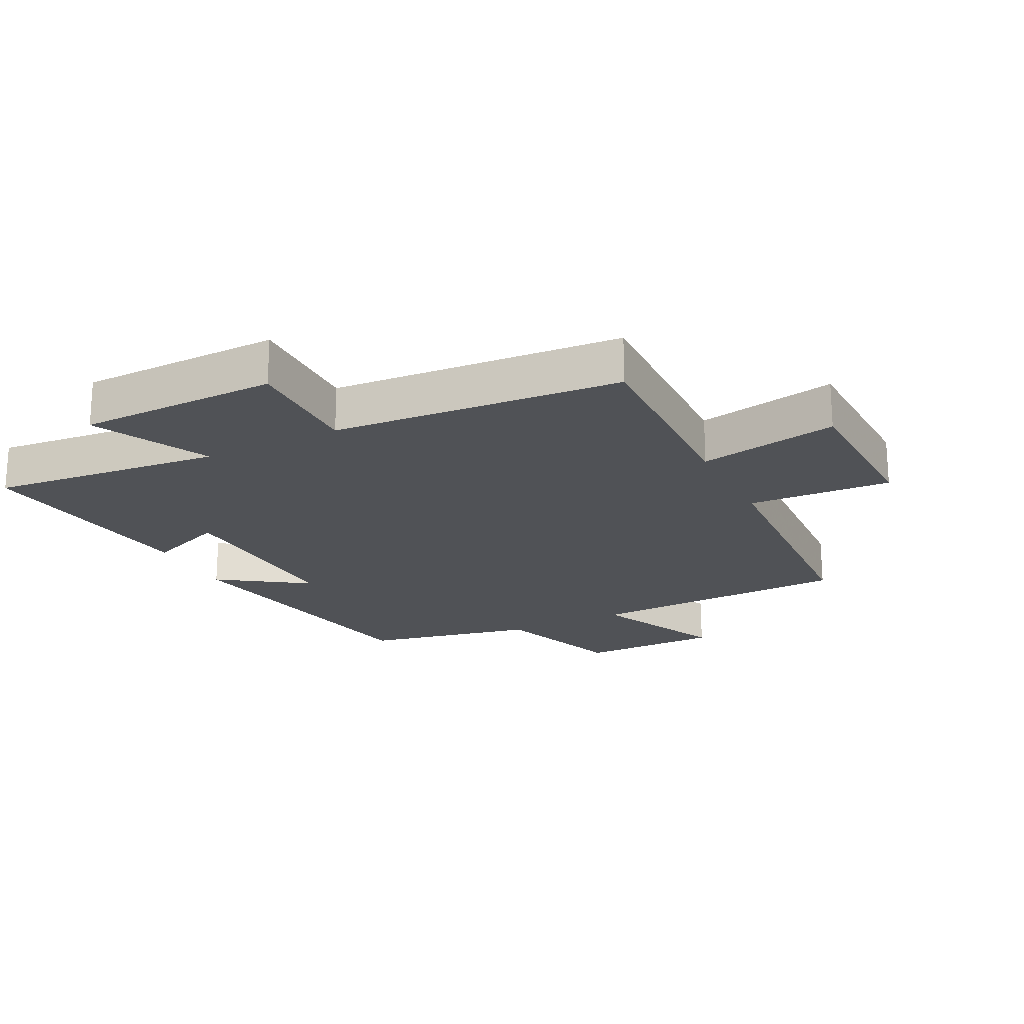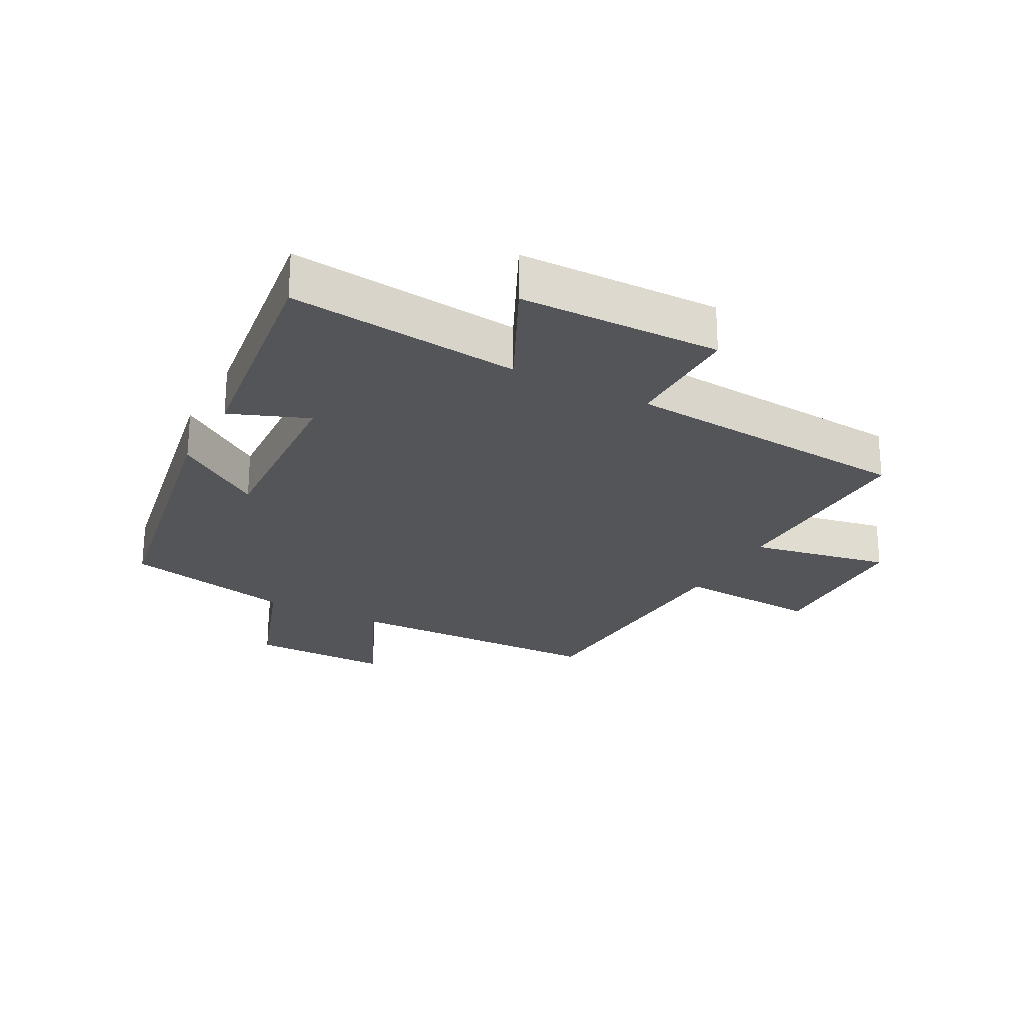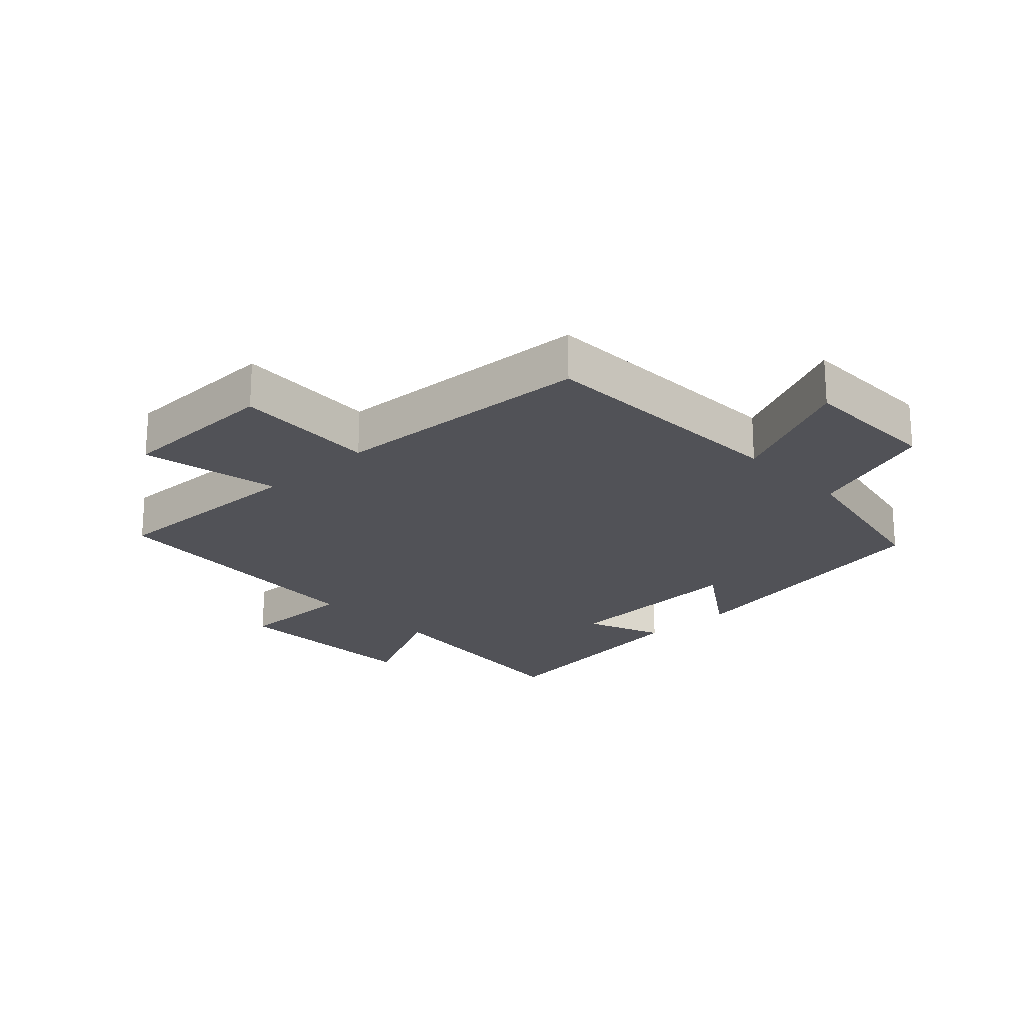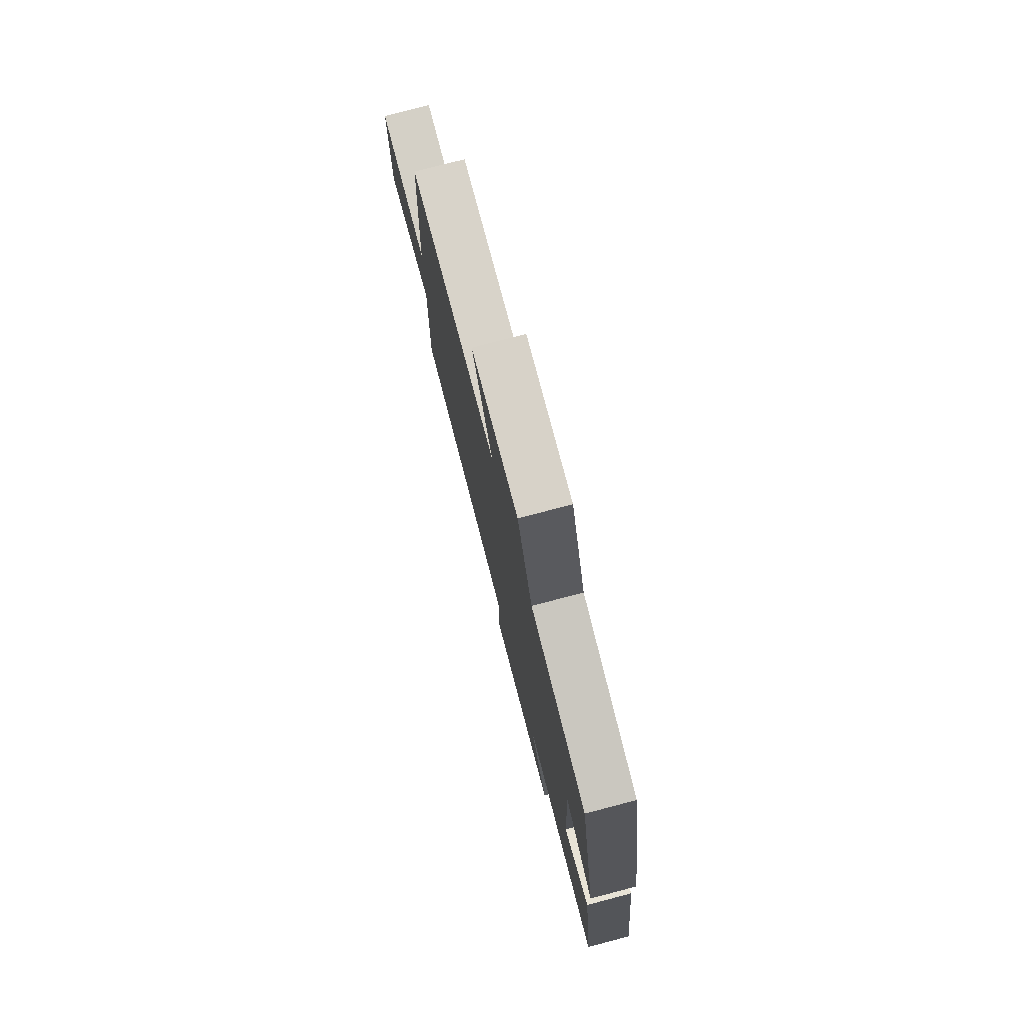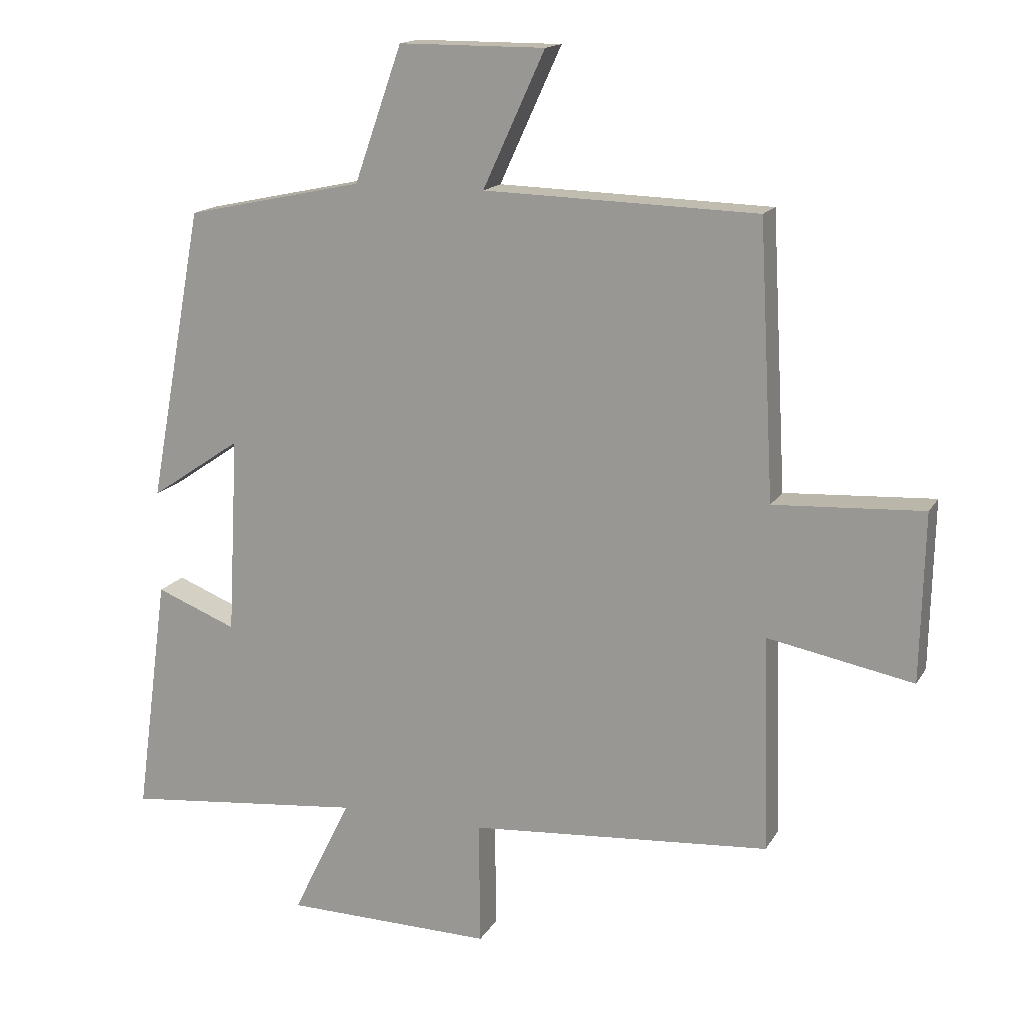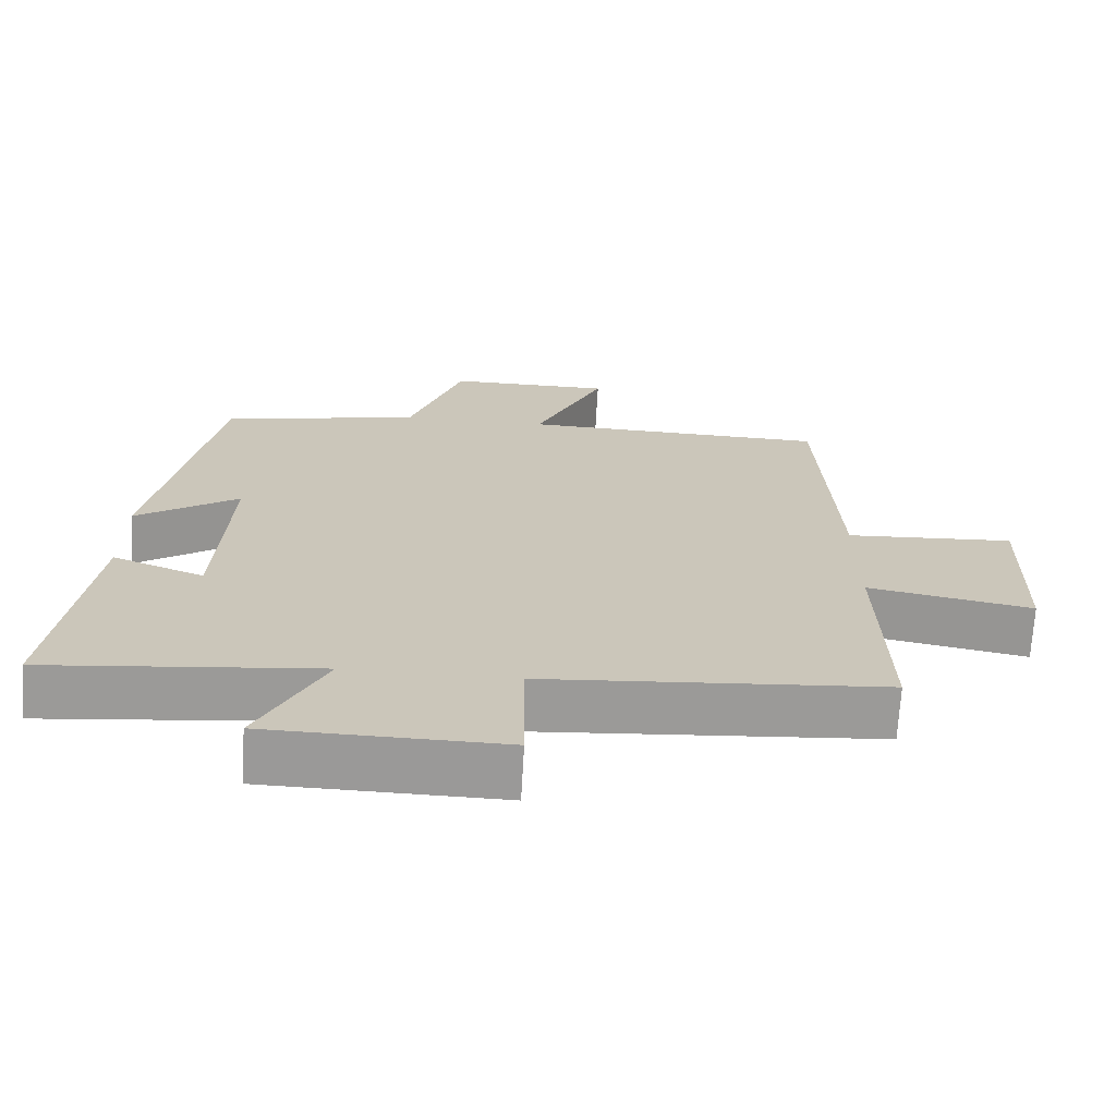
<metadata>
{"format":"obj","ext":"obj","renderer":"f3d","projection":"perspective","resolution":1024,"background":"white","views":[{"elev":-21.0,"azim":-153.2,"up":"+Y"},{"elev":-24.5,"azim":151.8,"up":"+Y"},{"elev":-21.5,"azim":-46.5,"up":"+Y"},{"elev":77.4,"azim":75.3,"up":"+Z"},{"elev":15.6,"azim":-159.3,"up":"+Z"},{"elev":-69.2,"azim":176.7,"up":"+Z"}]}
</metadata>
<code>
v 0.55 0.07 -0.538
v 0.181 0.07 -0.5
v 0.271 0.07 -0.684
v -0.049 0.07 -0.69
v -0.047 0.07 -0.5
v -0.509 0.07 -0.465
v -0.5 0.07 -0.133
v -0.723 0.07 -0.176
v -0.729 0.07 0.082
v -0.5 0.07 0.069
v -0.477 0.07 0.488
v -0.058 0.07 0.5
v -0.153 0.07 0.707
v 0.071 0.07 0.707
v 0.144 0.07 0.5
v 0.416 0.07 0.442
v 0.5 0.07 -0.01
v 0.36 0.07 0.085
v 0.376 0.07 -0.219
v 0.5 0.07 -0.17
v 0.55 0 -0.538
v 0.181 0 -0.5
v 0.271 0 -0.684
v -0.049 0 -0.69
v -0.047 0 -0.5
v -0.509 0 -0.465
v -0.5 0 -0.133
v -0.723 0 -0.176
v -0.729 0 0.082
v -0.5 0 0.069
v -0.477 0 0.488
v -0.058 0 0.5
v -0.153 0 0.707
v 0.071 0 0.707
v 0.144 0 0.5
v 0.416 0 0.442
v 0.5 0 -0.01
v 0.36 0 0.085
v 0.376 0 -0.219
v 0.5 0 -0.17
f 19 20 1 2
f 18 19 2
f 15 16 17 18
f 15 18 2
f 12 13 14 15
f 10 11 12 15
f 10 15 2
f 7 8 9 10
f 7 10 2 3
f 5 6 7
f 5 7 3
f 3 4 5
f 22 21 40 39
f 22 39 38
f 38 37 36 35
f 22 38 35
f 35 34 33 32
f 35 32 31 30
f 22 35 30
f 30 29 28 27
f 23 22 30 27
f 27 26 25
f 23 27 25
f 25 24 23
f 1 21 22 2
f 2 22 23 3
f 3 23 24 4
f 4 24 25 5
f 5 25 26 6
f 6 26 27 7
f 7 27 28 8
f 8 28 29 9
f 9 29 30 10
f 10 30 31 11
f 11 31 32 12
f 12 32 33 13
f 13 33 34 14
f 14 34 35 15
f 15 35 36 16
f 16 36 37 17
f 17 37 38 18
f 18 38 39 19
f 19 39 40 20
f 20 40 21 1

</code>
